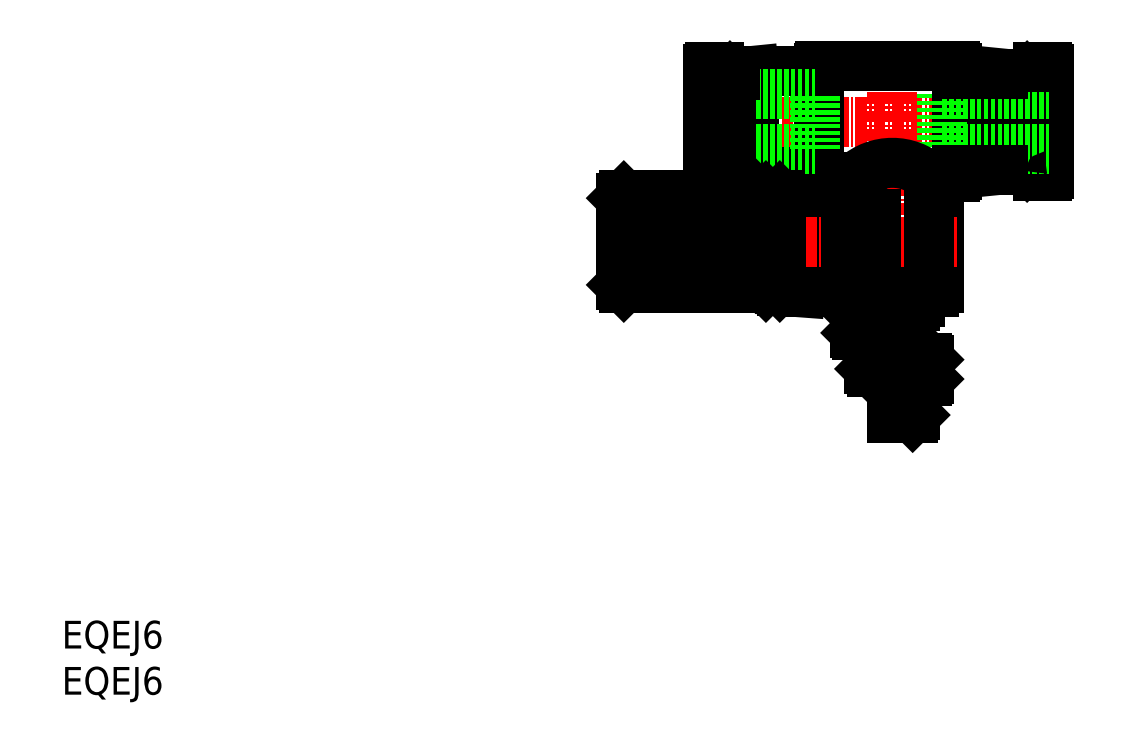
<metadata>
{"format":"dxf","ext":"dxf","renderer":"ezdxf+matplotlib","layout":"modelspace","background":"white","min_lineweight":24,"dpi":150}
</metadata>
<code>
0
SECTION
2
ENTITIES
0
INSERT
8
0
2
*U14
10
0
20
0
30
0
0
INSERT
8
0
2
*U15
10
0
20
0
30
0
0
POINT
8
0
10
70
20
62.1
30
0
50
180
0
LINE
8
0
10
86
20
44.1
30
0
11
86
21
56.1
31
0
0
LINE
8
0
10
105.8
20
58.6
30
0
11
104.8
21
58.6
31
0
0
LINE
8
0
10
85
20
54.6
30
0
11
86
21
53.6
31
0
0
LINE
8
0
10
78
20
43.75
30
0
11
78
21
54.45
31
0
0
LINE
8
0
10
104.6
20
67.1
30
0
11
104.6
21
57.1
31
0
0
LINE
8
CENTER
10
68
20
62.1
30
0
11
109
21
62.1
31
0
0
LINE
8
0
10
72.2
20
66.9
30
0
11
72.4
21
67.1
31
0
0
LINE
8
0
10
78
20
54.45
30
0
11
80
21
54.6
31
0
0
LINE
8
CENTER
10
90
20
28
30
0
11
90
21
70.1
31
0
0
LINE
8
0
10
85
20
43.6
30
0
11
86
21
44.6
31
0
0
LINE
8
0
10
73
20
67.4
30
0
11
75
21
67.6
31
0
0
LINE
8
0
10
75
20
67.6
30
0
11
82
21
67.6
31
0
0
LINE
8
0
10
94
20
56.1
30
0
11
96.8
21
56.1
31
0
0
LINE
8
0
10
105.8
20
68
30
0
11
105.8
21
56.2
31
0
0
LINE
8
0
10
104.6
20
57.1
30
0
11
104
21
57.1
31
0
0
LINE
8
0
10
82.2
20
68.1
30
0
11
96.8
21
68.1
31
0
0
LINE
8
0
10
75
20
67.6
30
0
11
75
21
56.6
31
0
0
LINE
8
0
10
73
20
67.4
30
0
11
73
21
56.8
31
0
0
LINE
8
0
10
82.2
20
56.1
30
0
11
86
21
56.1
31
0
0
LINE
8
0
10
95
20
44.1
30
0
11
95
21
56.1
31
0
0
LINE
8
0
10
102
20
67.3
30
0
11
104
21
67.1
31
0
0
LINE
8
0
10
97
20
56.3
30
0
11
97
21
67.9
31
0
0
LINE
8
0
10
73
20
56.8
30
0
11
75
21
56.6
31
0
0
LINE
8
0
10
78
20
43.75
30
0
11
80
21
43.6
31
0
0
LINE
8
0
10
75
20
56.6
30
0
11
82
21
56.6
31
0
0
LINE
8
0
10
102
20
56.9
30
0
11
104
21
57.1
31
0
0
LINE
8
0
10
80
20
54.6
30
0
11
85
21
54.6
31
0
0
LINE
8
0
10
80
20
43.6
30
0
11
80
21
54.6
31
0
0
LINE
8
CENTER
10
58.6
20
49.1
30
0
11
97
21
49.1
31
0
0
LINE
8
0
10
104.8
20
66.9
30
0
11
104.6
21
67.1
31
0
0
LINE
8
0
10
85
20
43.6
30
0
11
85
21
56.1
31
0
0
LINE
8
0
10
104.6
20
67.1
30
0
11
104
21
67.1
31
0
0
LINE
8
0
10
82
20
56.3
30
0
11
82
21
67.9
31
0
0
LINE
8
0
10
105.8
20
65.6
30
0
11
104.8
21
65.6
31
0
0
LINE
8
0
10
106.8
20
56.2
30
0
11
105.8
21
56.2
31
0
0
LINE
8
0
10
104
20
67.1
30
0
11
104
21
57.1
31
0
0
LINE
8
0
10
104.8
20
57.3
30
0
11
104.6
21
57.1
31
0
0
LINE
8
0
10
80
20
43.6
30
0
11
94.5
21
43.6
31
0
0
LINE
8
0
10
107
20
67.8
30
0
11
107
21
56.4
31
0
0
LINE
8
0
10
102
20
67.3
30
0
11
102
21
56.9
31
0
0
LINE
8
0
10
104.8
20
66.9
30
0
11
104.8
21
57.3
31
0
0
LINE
8
0
10
95.4
20
65.1
30
0
11
95.4
21
59.1
31
0
0
LINE
8
0
10
95.4
20
59.1
30
0
11
107
21
59.1
31
0
0
LINE
8
0
10
94
20
44.1
30
0
11
94
21
56.1
31
0
0
LINE
8
0
10
72.4
20
57.1
30
0
11
73
21
57.1
31
0
0
LINE
8
0
10
81.6
20
59.1
30
0
11
81.6
21
65.1
31
0
0
LINE
8
0
10
70
20
65.1
30
0
11
81.6
21
65.1
31
0
0
LINE
8
0
10
71.2
20
56.2
30
0
11
71.2
21
68
31
0
0
LINE
8
0
10
71.2
20
65.6
30
0
11
72.2
21
65.6
31
0
0
LINE
8
0
10
71.2
20
58.6
30
0
11
72.2
21
58.6
31
0
0
LINE
8
0
10
72.2
20
57.3
30
0
11
72.2
21
66.9
31
0
0
LINE
8
0
10
72.4
20
67.1
30
0
11
73
21
67.1
31
0
0
LINE
8
0
10
70.2
20
56.2
30
0
11
71.2
21
56.2
31
0
0
LINE
8
0
10
70
20
59.1
30
0
11
81.6
21
59.1
31
0
0
LINE
8
0
10
72.4
20
57.1
30
0
11
72.4
21
67.1
31
0
0
LINE
8
0
10
95.4
20
65.1
30
0
11
107
21
65.1
31
0
0
LINE
8
0
10
70.2
20
68
30
0
11
71.2
21
68
31
0
0
LINE
8
0
10
70
20
56.4
30
0
11
70
21
67.8
31
0
0
LINE
8
0
10
72.2
20
57.3
30
0
11
72.4
21
57.1
31
0
0
LINE
8
0
10
106.8
20
68
30
0
11
105.8
21
68
31
0
0
LINE
8
0
10
69.1
20
50.6
30
0
11
72.1
21
50.6
31
0
0
LINE
8
0
10
69.1
20
53.35
30
0
11
72.1
21
53.35
31
0
0
LINE
8
0
10
72.6
20
51.1
30
0
11
72.6
21
52.85
31
0
0
LINE
8
0
10
69.1
20
53.1
30
0
11
72.1
21
53.1
31
0
0
LINE
8
0
10
68.6
20
51.1
30
0
11
68.6
21
52.85
31
0
0
LINE
8
0
10
69.1
20
45.1
30
0
11
72.1
21
45.1
31
0
0
LINE
8
0
10
69.1
20
44.85
30
0
11
72.1
21
44.85
31
0
0
LINE
8
0
10
67.1
20
51.1
30
0
11
67.1
21
52.85
31
0
0
LINE
8
0
10
63.1
20
51.1
30
0
11
63.1
21
52.85
31
0
0
LINE
8
0
10
69.1
20
47.6
30
0
11
72.1
21
47.6
31
0
0
LINE
8
0
10
63.6
20
50.6
30
0
11
66.6
21
50.6
31
0
0
LINE
8
0
10
63.6
20
47.6
30
0
11
66.6
21
47.6
31
0
0
LINE
8
0
10
63.6
20
45.1
30
0
11
66.6
21
45.1
31
0
0
LINE
8
0
10
63.6
20
53.35
30
0
11
66.6
21
53.35
31
0
0
LINE
8
0
10
63.6
20
44.85
30
0
11
66.6
21
44.85
31
0
0
LINE
8
0
10
63.6
20
53.1
30
0
11
66.6
21
53.1
31
0
0
LINE
8
0
10
67.1
20
45.35
30
0
11
67.1
21
47.1
31
0
0
LINE
8
0
10
76.6
20
53.8
30
0
11
76.3
21
54.1
31
0
0
LINE
8
0
10
60.9
20
44.1
30
0
11
76.3
21
44.1
31
0
0
LINE
8
0
10
60.9
20
54.1
30
0
11
76.3
21
54.1
31
0
0
LINE
8
0
10
60.6
20
44.4
30
0
11
60.6
21
53.8
31
0
0
LINE
8
0
10
76.3
20
44.1
30
0
11
76.6
21
44.4
31
0
0
LINE
8
0
10
68.6
20
45.35
30
0
11
68.6
21
47.1
31
0
0
LINE
8
0
10
60.6
20
44.4
30
0
11
60.9
21
44.1
31
0
0
LINE
8
0
10
60.6
20
53.8
30
0
11
60.9
21
54.1
31
0
0
LINE
8
0
10
76.3
20
44.1
30
0
11
76.3
21
54.1
31
0
0
LINE
8
0
10
78
20
44.3
30
0
11
77.8
21
44.1
31
0
0
LINE
8
0
10
76.6
20
44.1
30
0
11
76.6
21
54.1
31
0
0
LINE
8
0
10
60.9
20
44.1
30
0
11
60.9
21
54.1
31
0
0
LINE
8
0
10
72.6
20
45.35
30
0
11
72.6
21
47.1
31
0
0
LINE
8
0
10
63.1
20
45.35
30
0
11
63.1
21
47.1
31
0
0
LINE
8
0
10
77.8
20
44.1
30
0
11
76.6
21
44.1
31
0
0
LINE
8
0
10
78
20
53.9
30
0
11
77.8
21
54.1
31
0
0
LINE
8
0
10
77.8
20
54.1
30
0
11
76.6
21
54.1
31
0
0
LINE
8
0
10
77.8
20
44.1
30
0
11
77.8
21
54.1
31
0
0
LINE
8
0
10
88.2
20
46.1
30
0
11
88.2
21
52.1
31
0
0
LINE
8
0
10
88.17
20
35.68
30
0
11
88.17
21
38.7
31
0
0
LINE
8
0
10
87
20
42.6
30
0
11
87
21
43.6
31
0
0
LINE
8
0
10
93
20
42.6
30
0
11
93
21
43.6
31
0
0
LINE
8
0
10
92.5
20
42.1
30
0
11
87.5
21
42.1
31
0
0
LINE
8
0
10
92.5
20
42.1
30
0
11
93
21
42.6
31
0
0
LINE
8
0
10
93
20
42.6
30
0
11
87
21
42.6
31
0
0
LINE
8
0
10
87.5
20
42.1
30
0
11
87
21
42.6
31
0
0
LINE
8
0
10
94
20
36.3
30
0
11
93.8
21
36.5
31
0
0
LINE
8
0
10
87.5
20
35.3
30
0
11
87.5
21
38.7
31
0
0
LINE
8
0
10
91.83
20
30.68
30
0
11
91.83
21
33.7
31
0
0
LINE
8
0
10
94
20
34.2
30
0
11
94
21
36.3
31
0
0
LINE
8
0
10
86
20
39.2
30
0
11
86
21
41.3
31
0
0
LINE
8
0
10
92.5
20
33.7
30
0
11
92.2
21
34
31
0
0
LINE
8
0
10
87.5
20
38.7
30
0
11
87.8
21
39
31
0
0
LINE
8
0
10
93.8
20
34
30
0
11
94
21
34.2
31
0
0
LINE
8
0
10
87.5
20
35.3
30
0
11
87.8
21
35
31
0
0
LINE
8
0
10
86.2
20
41.5
30
0
11
90
21
41.5
31
0
0
LINE
8
0
10
92.5
20
33.7
30
0
11
90
21
33.7
31
0
0
LINE
8
0
10
92.5
20
30.3
30
0
11
90
21
30.3
31
0
0
LINE
8
0
10
92.5
20
30.3
30
0
11
92.5
21
33.7
31
0
0
LINE
8
0
10
92.5
20
30.3
30
0
11
92.2
21
30
31
0
0
LINE
8
0
10
86.2
20
39
30
0
11
90
21
39
31
0
0
LINE
8
0
10
92
20
35.35
30
0
11
92
21
36.3
31
0
0
LINE
8
0
10
92.17
20
30.49
30
0
11
92.17
21
33.7
31
0
0
LINE
8
0
10
91.5
20
35.64
30
0
11
91.5
21
36.3
31
0
0
LINE
8
0
10
92.5
20
35.07
30
0
11
92.5
21
36.3
31
0
0
LINE
8
0
10
93.5
20
34.49
30
0
11
93.5
21
36.3
31
0
0
LINE
8
0
10
94
20
36.3
30
0
11
90
21
36.3
31
0
0
LINE
8
0
10
94
20
34.2
30
0
11
90
21
34.2
31
0
0
LINE
8
0
10
91.17
20
31.07
30
0
11
91.17
21
33.7
31
0
0
LINE
8
0
10
88.68
20
41.5
30
0
11
88.68
21
42.1
31
0
0
LINE
8
0
10
87.8
20
35
30
0
11
90
21
35
31
0
0
LINE
8
0
10
91.32
20
36.5
30
0
11
91.32
21
42.1
31
0
0
LINE
8
0
10
93
20
34.78
30
0
11
93
21
36.3
31
0
0
LINE
8
0
10
91.5
20
36.5
30
0
11
91.5
21
42.1
31
0
0
LINE
8
0
10
88.5
20
41.5
30
0
11
88.5
21
42.1
31
0
0
LINE
8
0
10
90.83
20
31.26
30
0
11
90.83
21
33.7
31
0
0
LINE
8
0
10
91.5
20
30.88
30
0
11
91.5
21
33.7
31
0
0
LINE
8
0
10
86.2
20
39
30
0
11
86
21
39.2
31
0
0
LINE
8
0
10
86
20
41.3
30
0
11
86.2
21
41.5
31
0
0
LINE
8
0
10
91.4
20
43.03
30
0
11
91.4
21
43.6
31
0
0
LINE
8
0
10
91
20
43.14
30
0
11
91
21
43.6
31
0
0
LINE
8
0
10
92.6
20
42.71
30
0
11
92.6
21
43.6
31
0
0
LINE
8
0
10
91.8
20
42.92
30
0
11
91.8
21
43.6
31
0
0
LINE
8
0
10
92.2
20
42.81
30
0
11
92.2
21
43.6
31
0
0
LINE
8
0
10
90
20
30
30
0
11
92.2
21
30
31
0
0
LINE
8
0
10
88
20
40.35
30
0
11
88
21
41.3
31
0
0
LINE
8
0
10
87.83
20
35.49
30
0
11
87.83
21
38.7
31
0
0
LINE
8
0
10
88.5
20
40.64
30
0
11
88.5
21
41.3
31
0
0
LINE
8
0
10
87.5
20
40.07
30
0
11
87.5
21
41.3
31
0
0
LINE
8
0
10
86.5
20
39.49
30
0
11
86.5
21
41.3
31
0
0
LINE
8
0
10
88.83
20
36.07
30
0
11
88.83
21
38.7
31
0
0
LINE
8
0
10
87
20
39.78
30
0
11
87
21
41.3
31
0
0
LINE
8
0
10
89.17
20
36.26
30
0
11
89.17
21
38.7
31
0
0
LINE
8
0
10
88.5
20
35.88
30
0
11
88.5
21
38.7
31
0
0
LINE
8
0
10
90
20
35.3
30
0
11
87.5
21
35.3
31
0
0
LINE
8
0
10
90
20
38.7
30
0
11
87.5
21
38.7
31
0
0
LINE
8
0
10
90
20
34
30
0
11
93.8
21
34
31
0
0
LINE
8
0
10
90
20
39.2
30
0
11
86
21
39.2
31
0
0
LINE
8
0
10
90
20
41.3
30
0
11
86
21
41.3
31
0
0
LINE
8
0
10
90
20
36.5
30
0
11
93.8
21
36.5
31
0
0
ARC
8
0
10
93.5
20
44.1
30
0
40
0.5
50
270
51
1e-05
0
ARC
8
0
10
86.5
20
44.1
30
0
40
0.5
50
180
51
270
0
ARC
8
0
10
106.8
20
56.4
30
0
40
0.2
50
270
51
1e-05
0
ARC
8
0
10
94.5
20
44.1
30
0
40
0.5
50
270
51
1e-05
0
ARC
8
0
10
106.8
20
67.8
30
0
40
0.2
50
1e-05
51
90
0
ARC
8
0
10
90
20
51.63
30
0
40
6
50
48.19
51
131.8
0
ARC
8
0
10
72.1
20
52.85
30
0
40
0.5
50
1e-05
51
90
0
ARC
8
0
10
63.6
20
52.85
30
0
40
0.5
50
90
51
180
0
ARC
8
0
10
69.1
20
52.85
30
0
40
0.5
50
90
51
180
0
ARC
8
0
10
63.6
20
52.6
30
0
40
0.5
50
90
51
180
0
ARC
8
0
10
69.1
20
52.6
30
0
40
0.5
50
90
51
180
0
ARC
8
0
10
72.1
20
51.1
30
0
40
0.5
50
270
51
1e-05
0
ARC
8
0
10
66.6
20
52.85
30
0
40
0.5
50
1e-05
51
90
0
ARC
8
0
10
66.6
20
52.6
30
0
40
0.5
50
1e-05
51
90
0
ARC
8
0
10
72.1
20
52.6
30
0
40
0.5
50
1e-05
51
90
0
ARC
8
0
10
69.1
20
51.1
30
0
40
0.5
50
180
51
270
0
ARC
8
0
10
69.1
20
45.6
30
0
40
0.5
50
180
51
270
0
ARC
8
0
10
69.1
20
45.35
30
0
40
0.5
50
180
51
270
0
ARC
8
0
10
63.6
20
51.1
30
0
40
0.5
50
180
51
270
0
ARC
8
0
10
72.1
20
45.35
30
0
40
0.5
50
270
51
1e-05
0
ARC
8
0
10
66.6
20
51.1
30
0
40
0.5
50
270
51
1e-05
0
ARC
8
0
10
66.6
20
45.35
30
0
40
0.5
50
270
51
1e-05
0
ARC
8
0
10
63.6
20
45.35
30
0
40
0.5
50
180
51
270
0
ARC
8
0
10
63.6
20
45.6
30
0
40
0.5
50
180
51
270
0
ARC
8
0
10
66.6
20
45.6
30
0
40
0.5
50
270
51
1e-05
0
ARC
8
0
10
72.1
20
45.6
30
0
40
0.5
50
270
51
1e-05
0
ARC
8
0
10
69.1
20
47.1
30
0
40
0.5
50
90
51
180
0
ARC
8
0
10
63.6
20
47.1
30
0
40
0.5
50
90
51
180
0
ARC
8
0
10
66.6
20
47.1
30
0
40
0.5
50
1e-05
51
90
0
ARC
8
0
10
72.1
20
47.1
30
0
40
0.5
50
1e-05
51
90
0
POLYLINE
8
0
66
     1
10
0
20
0
30
0
0
VERTEX
8
0
10
86
20
53.6
30
0
42
-0.06738
0
VERTEX
8
0
10
86.88
20
53.33
30
0
42
-0.08197
0
VERTEX
8
0
10
87.64
20
52.82
30
0
42
-0.07132
0
VERTEX
8
0
10
88.2
20
52.1
30
0
0
SEQEND
8
0
0
POLYLINE
8
0
66
     1
10
0
20
0
30
0
0
VERTEX
8
0
10
86
20
44.6
30
0
42
0.06738
0
VERTEX
8
0
10
86.88
20
44.87
30
0
42
0.08197
0
VERTEX
8
0
10
87.64
20
45.38
30
0
42
0.07132
0
VERTEX
8
0
10
88.2
20
46.1
30
0
0
SEQEND
8
0
0
ARC
8
0
10
70.2
20
67.8
30
0
40
0.2
50
90
51
180
0
ARC
8
0
10
70.2
20
56.4
30
0
40
0.2
50
180
51
270
0
ARC
8
0
10
82.2
20
67.9
30
0
40
0.2
50
90
51
180
0
ARC
8
0
10
96.8
20
67.9
30
0
40
0.2
50
0
51
90
0
ARC
8
0
10
96.8
20
56.3
30
0
40
0.2
50
270
51
0
0
ARC
8
0
10
82.2
20
56.3
30
0
40
0.2
50
180
51
270
0
LINE
8
0
10
97
20
67.3
30
0
11
102
21
67.3
31
0
0
LINE
8
0
10
97
20
56.9
30
0
11
102
21
56.9
31
0
0
ENDSEC
0
EOF

</code>
